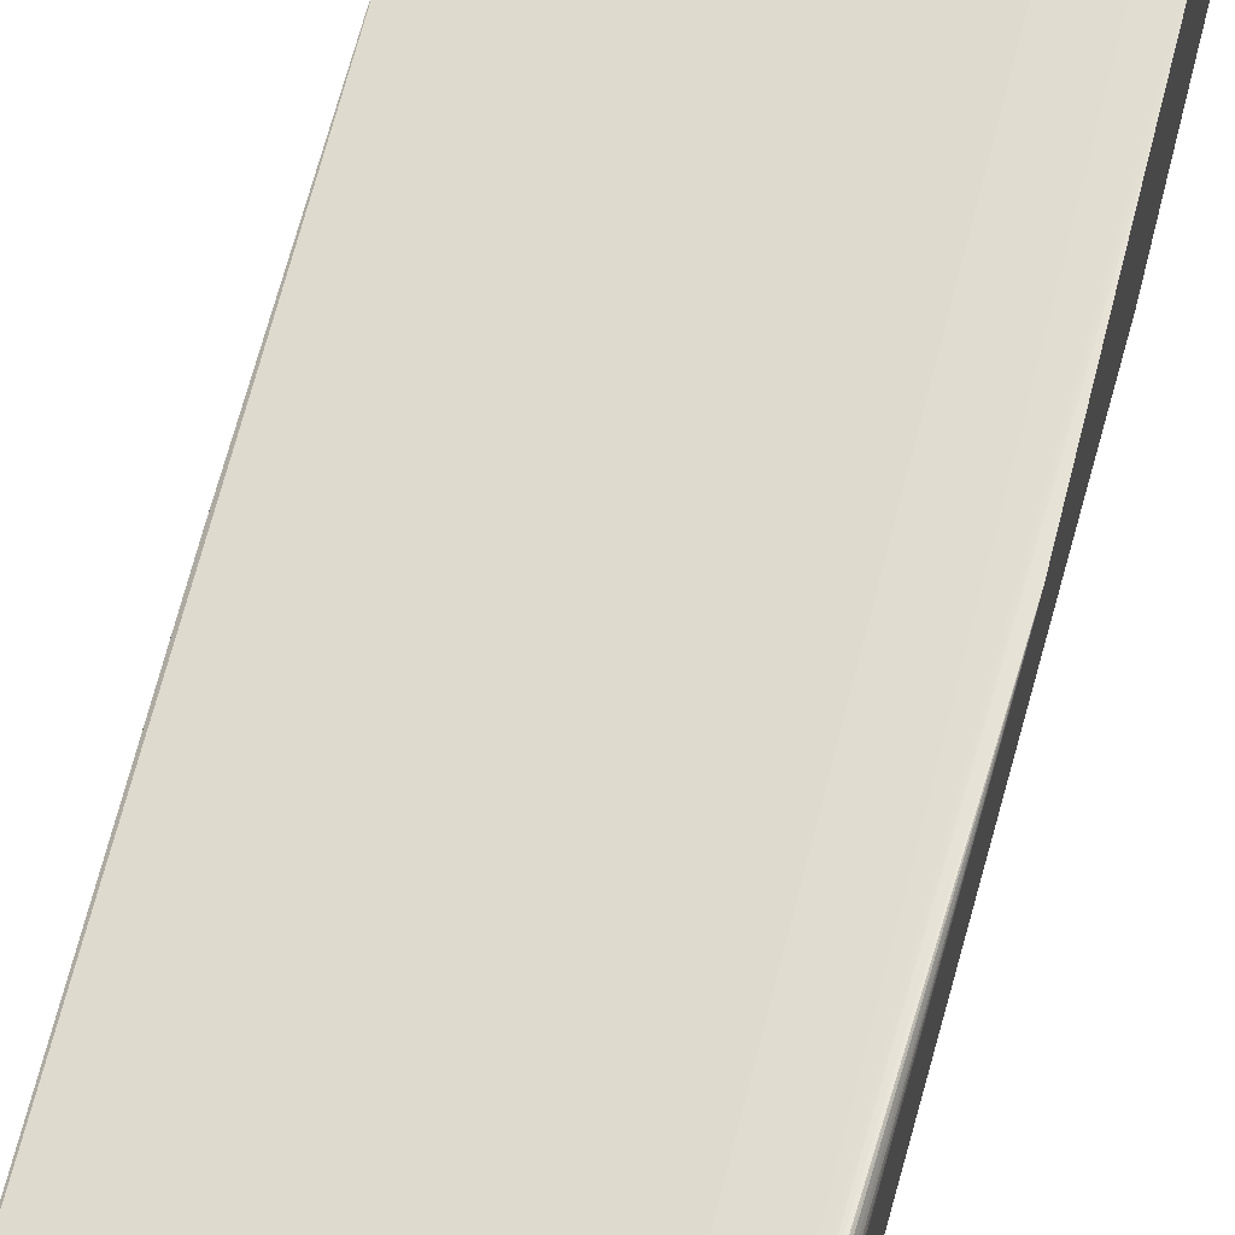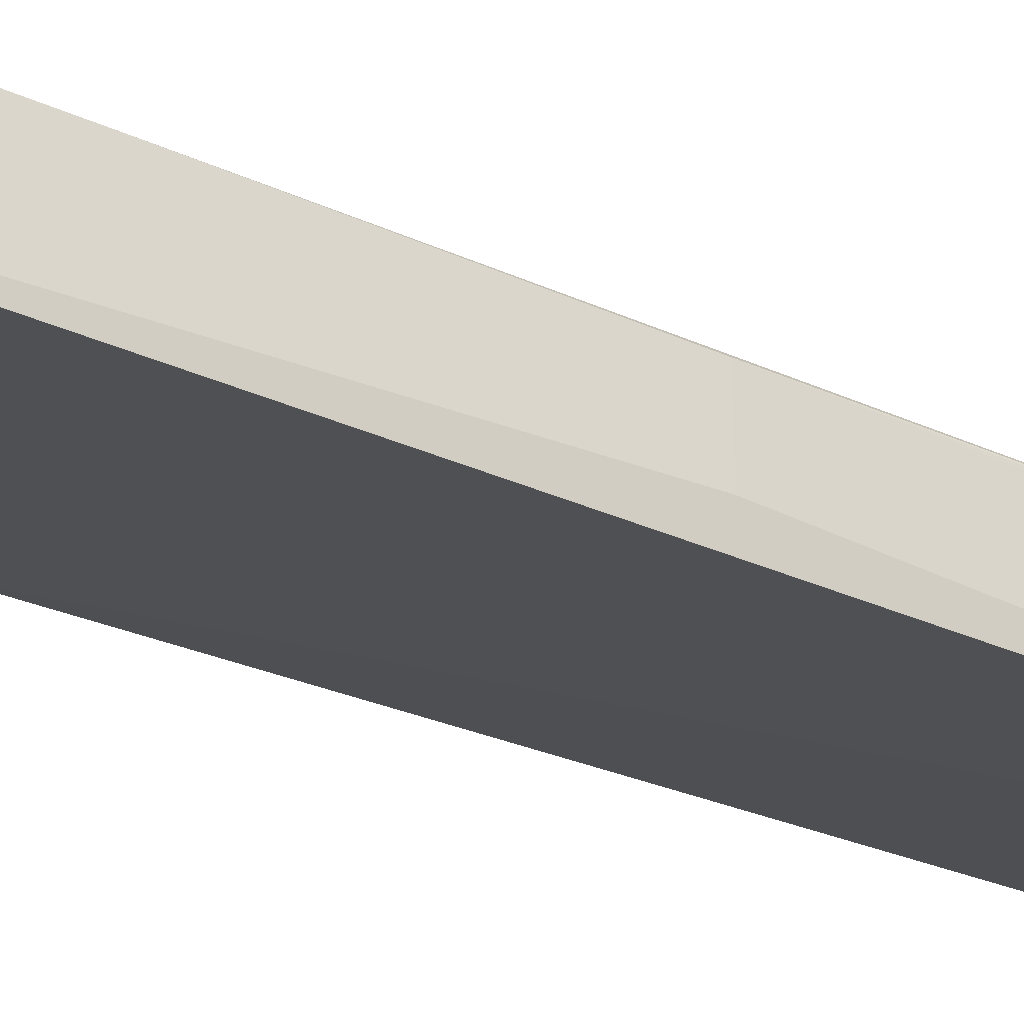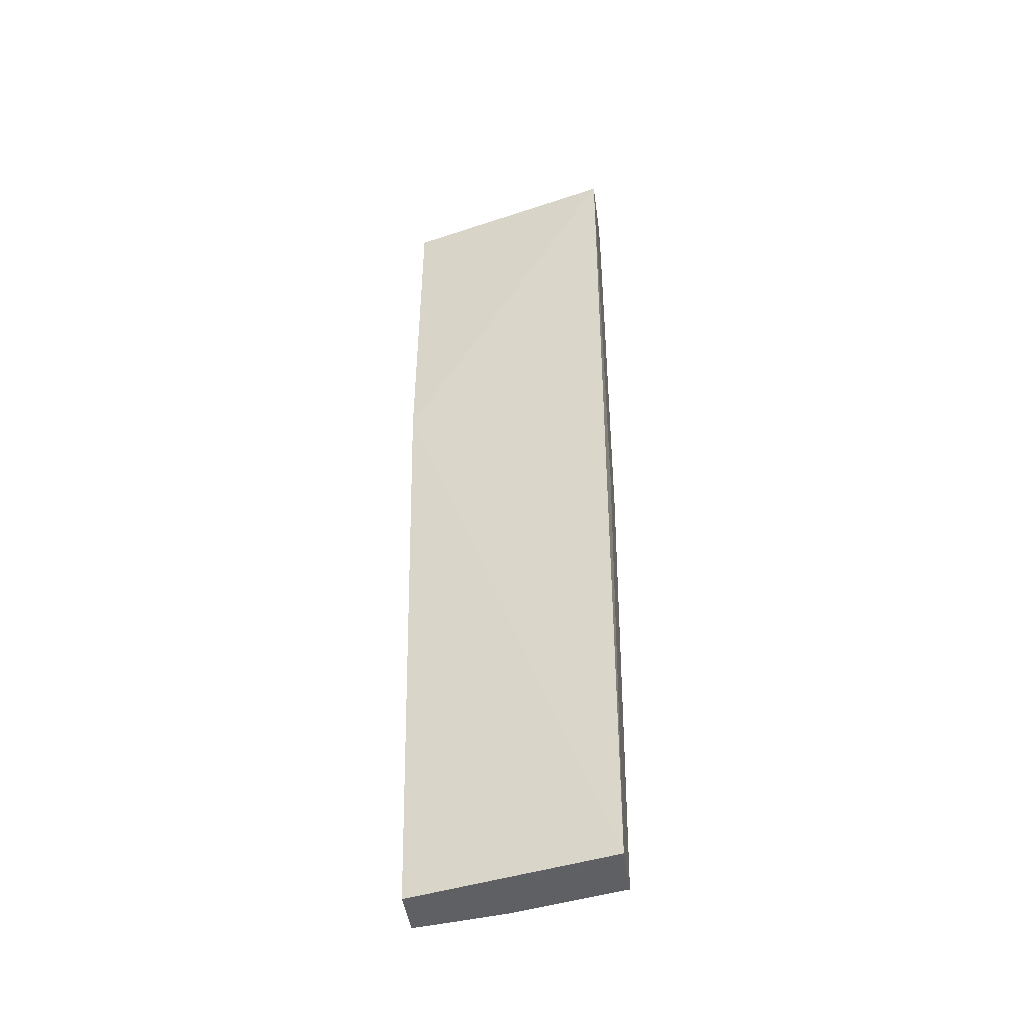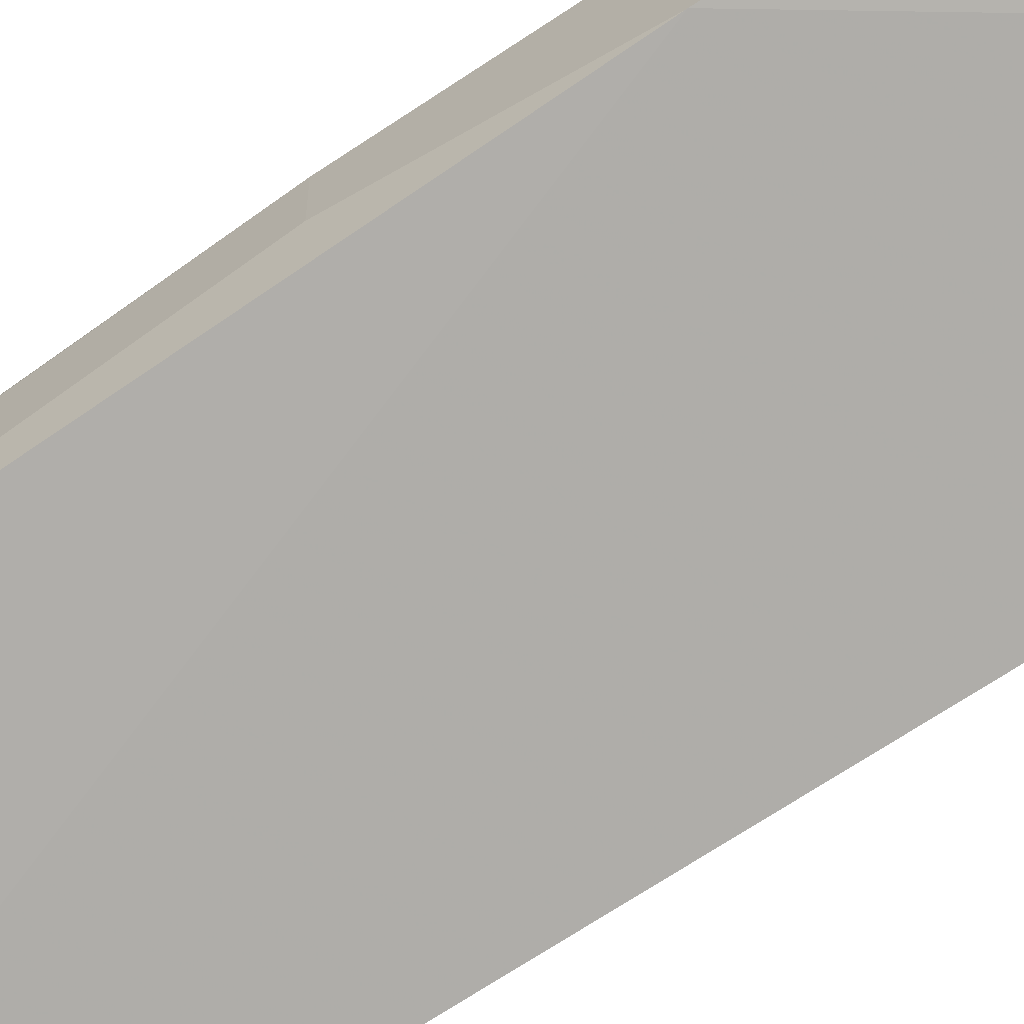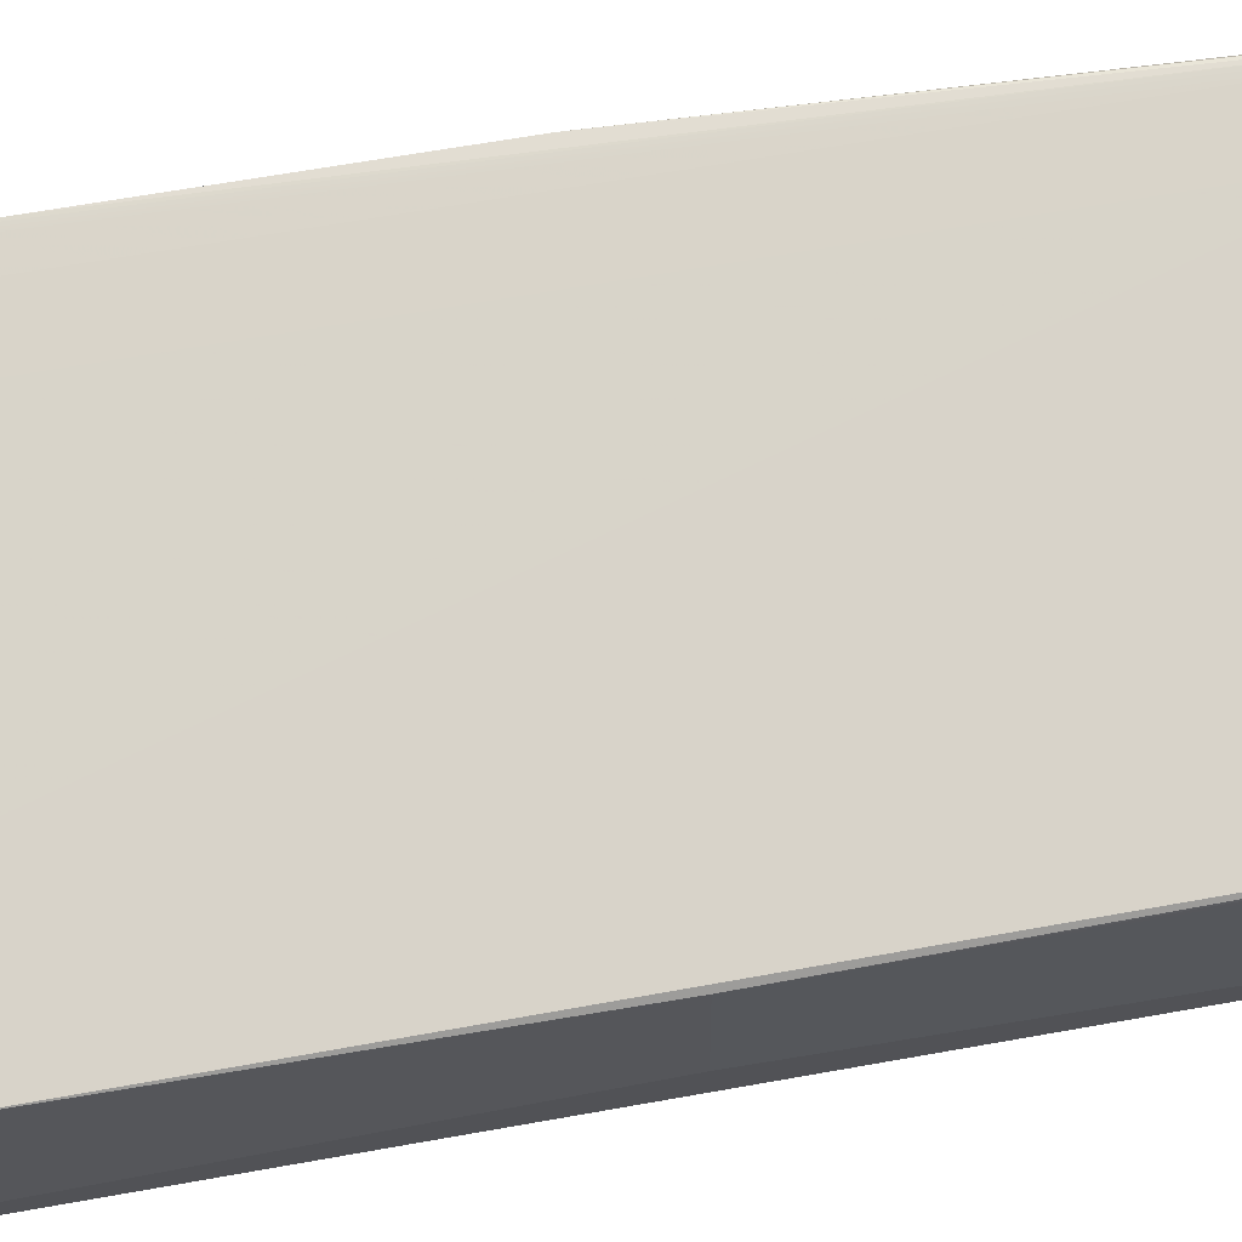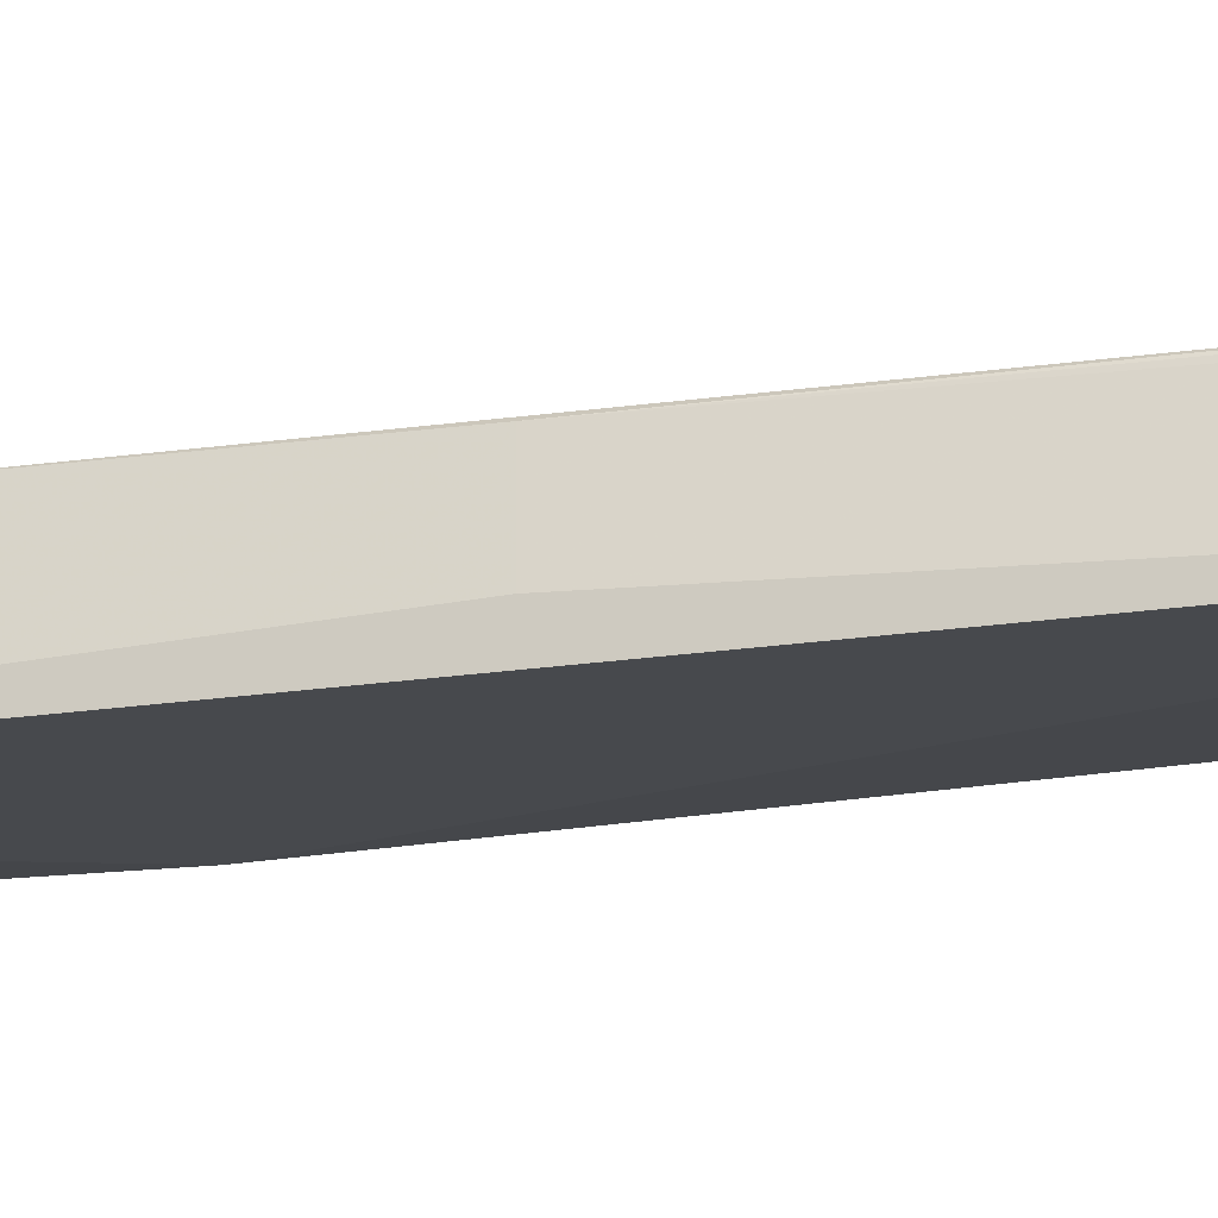
<metadata>
{"format":"obj","ext":"obj","renderer":"f3d","projection":"perspective","resolution":1024,"background":"white","views":[{"elev":58.4,"azim":13.4,"up":"+Z"},{"elev":-28.4,"azim":-125.3,"up":"+Z"},{"elev":-43.9,"azim":-172.2,"up":"+Y"},{"elev":-69.3,"azim":123.9,"up":"+Z"},{"elev":62.3,"azim":-100.3,"up":"+Z"},{"elev":-23.1,"azim":-76.4,"up":"+Z"}]}
</metadata>
<code>
v -0.3991 -0.0001943 0.06124
v -0.3983 -0.07437 0.05848
v -0.3983 -0.0744 0.06552
v -0.3991 -0.0001943 0.06856
v -0.3991 0.07495 0.05796
v -0.3667 -0.0744 0.06571
v -0.3807 -0.0744 0.06278
v -0.3928 -0.0744 0.06034
v -0.3953 -0.0744 0.05987
v -0.3646 0.02179 0.06496
v -0.3983 -0.0744 0.06749
v -0.3983 -0.07167 0.06847
v -0.3983 -0.06544 0.06894
v -0.3991 0.03426 0.06884
v -0.3991 0.07495 0.06722
v -0.3646 0.07495 0.06631
v -0.3667 -0.0744 0.07344
v -0.3646 -0.0001943 0.07049
v -0.3814 -0.0744 0.07132
v -0.3876 -0.06943 0.07131
v -0.3669 -0.04674 0.07707
v -0.371 -0.04674 0.07608
v -0.371 -0.04051 0.07617
v -0.3991 0.0654 0.06886
v -0.371 -0.03429 0.07617
v -0.3811 0.07495 0.07126
v -0.3991 0.07164 0.06835
v -0.3646 0.07495 0.07342
v -0.3646 -0.0001943 0.07756
v -0.3667 -0.0732 0.07383
v -0.3681 -0.0744 0.07327
v -0.3803 -0.0744 0.07151
v -0.3833 -0.07156 0.07162
v -0.3773 -0.07167 0.07262
v -0.3667 -0.06731 0.0751
v -0.3667 -0.06067 0.07591
v -0.3667 -0.05297 0.07675
v -0.3667 -0.0493 0.07697
v -0.3667 -0.04674 0.07712
v -0.3667 -0.04051 0.07719
v -0.367 -0.04051 0.07712
v -0.371 0.04049 0.07615
v -0.371 0.04672 0.07606
v -0.3669 0.04672 0.07705
v -0.3646 0.04672 0.07761
v -0.3646 0.05074 0.07747
v -0.3876 0.06942 0.07131
v -0.3991 0.06851 0.06868
v -0.367 -0.03429 0.07712
v -0.3833 0.07156 0.07163
v -0.3773 0.07164 0.07264
v -0.371 0.07164 0.07366
v -0.371 0.07495 0.07269
v -0.3646 0.07185 0.07437
v -0.3646 0.02179 0.07763
v -0.3667 -0.07167 0.07429
v -0.3752 -0.0744 0.07227
v -0.371 -0.07167 0.07364
v -0.3646 0.02802 0.07763
v -0.3646 0.03426 0.07764
v -0.3667 -0.03361 0.0772
v -0.367 0.04049 0.07711
v -0.3646 0.04515 0.07763
v -0.3646 0.05295 0.07734
v -0.3646 0.05527 0.07715
v -0.3646 0.05971 0.0766
v -0.3646 0.04049 0.07764
v -0.3648 0.07164 0.0744
v -0.3646 0.07164 0.07442
f 1 2 3
f 1 3 11
f 1 11 4
f 1 4 14
f 1 14 24
f 1 24 48
f 1 48 27
f 1 27 15
f 1 15 5
f 1 5 2
f 2 6 7
f 2 7 8
f 2 8 9
f 2 9 3
f 2 5 10
f 2 10 6
f 3 9 8
f 3 8 7
f 3 7 6
f 3 6 17
f 3 17 31
f 3 31 57
f 3 57 32
f 3 32 19
f 3 19 11
f 4 11 12
f 4 12 13
f 4 13 14
f 5 15 26
f 5 26 53
f 5 53 28
f 5 28 16
f 5 16 10
f 6 10 18
f 6 18 29
f 6 29 17
f 10 16 28
f 10 28 54
f 10 54 69
f 10 69 66
f 10 66 65
f 10 65 64
f 10 64 46
f 10 46 45
f 10 45 63
f 10 63 67
f 10 67 60
f 10 60 59
f 10 59 55
f 10 55 29
f 10 29 18
f 11 19 12
f 12 20 13
f 12 19 20
f 13 20 21
f 13 21 22
f 13 22 23
f 13 23 14
f 14 23 25
f 14 25 24
f 15 27 26
f 17 29 30
f 17 30 31
f 19 32 33
f 19 33 20
f 20 33 34
f 20 34 35
f 20 35 36
f 20 36 37
f 20 37 38
f 20 38 21
f 21 39 40
f 21 40 41
f 21 41 23
f 21 23 22
f 21 38 39
f 23 41 25
f 24 42 43
f 24 43 44
f 24 44 45
f 24 45 46
f 24 46 47
f 24 47 48
f 24 25 42
f 25 41 49
f 25 49 42
f 26 27 47
f 26 47 50
f 26 50 51
f 26 51 52
f 26 52 53
f 27 48 47
f 28 53 54
f 29 55 40
f 29 40 39
f 29 39 38
f 29 38 37
f 29 37 36
f 29 36 35
f 29 35 56
f 29 56 30
f 30 56 57
f 30 57 31
f 32 57 56
f 32 56 58
f 32 58 34
f 32 34 33
f 34 58 35
f 35 58 56
f 40 55 59
f 40 59 60
f 40 60 61
f 40 61 49
f 40 49 41
f 42 62 63
f 42 63 45
f 42 45 44
f 42 44 43
f 42 49 62
f 46 64 47
f 47 64 65
f 47 65 66
f 47 66 51
f 47 51 50
f 49 61 67
f 49 67 62
f 51 66 52
f 52 66 68
f 52 68 54
f 52 54 53
f 54 68 69
f 60 67 61
f 62 67 63
f 66 69 68

</code>
